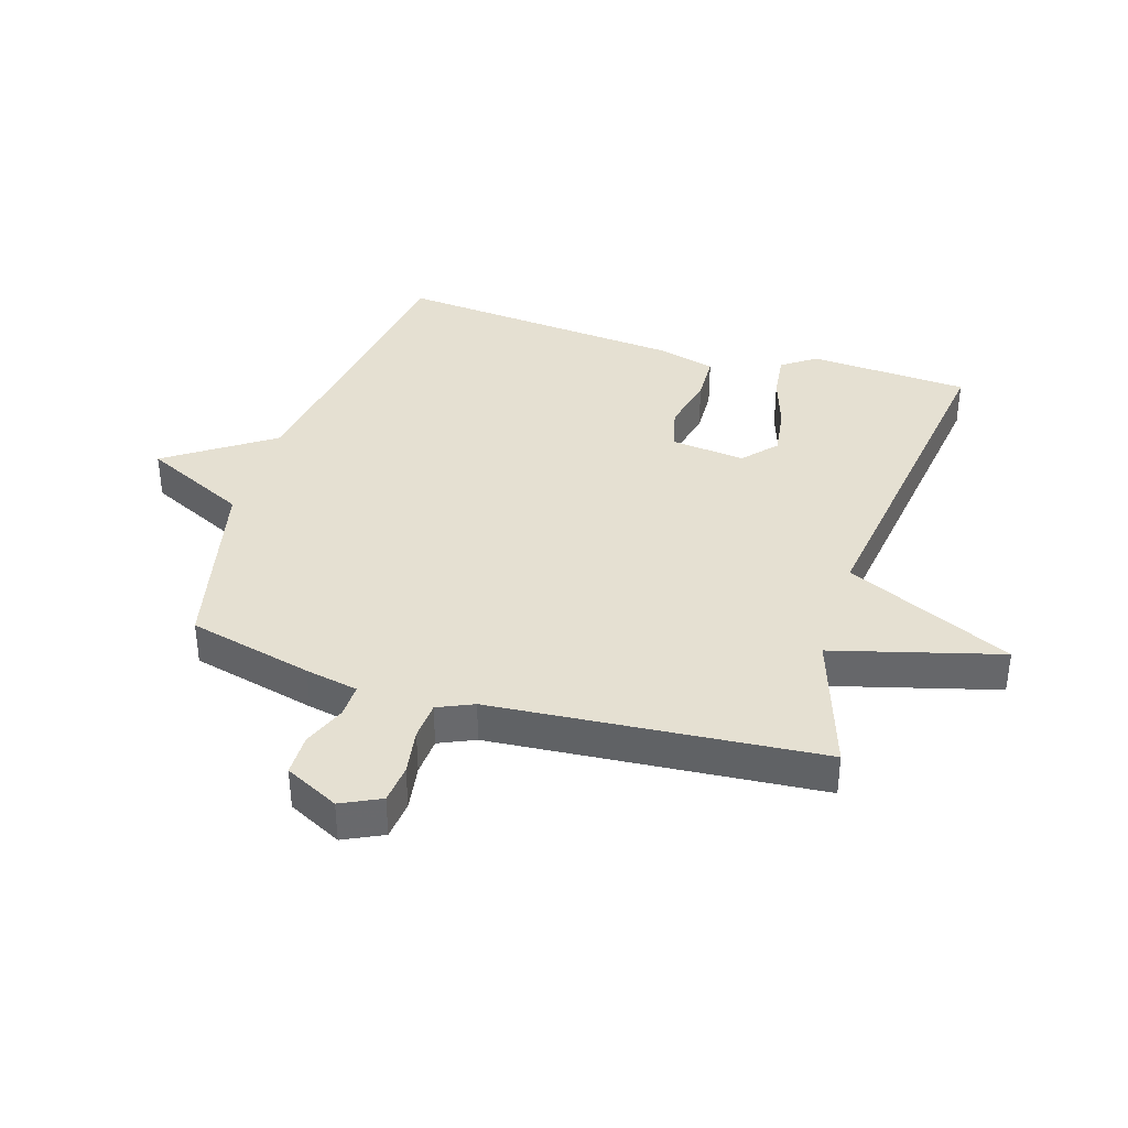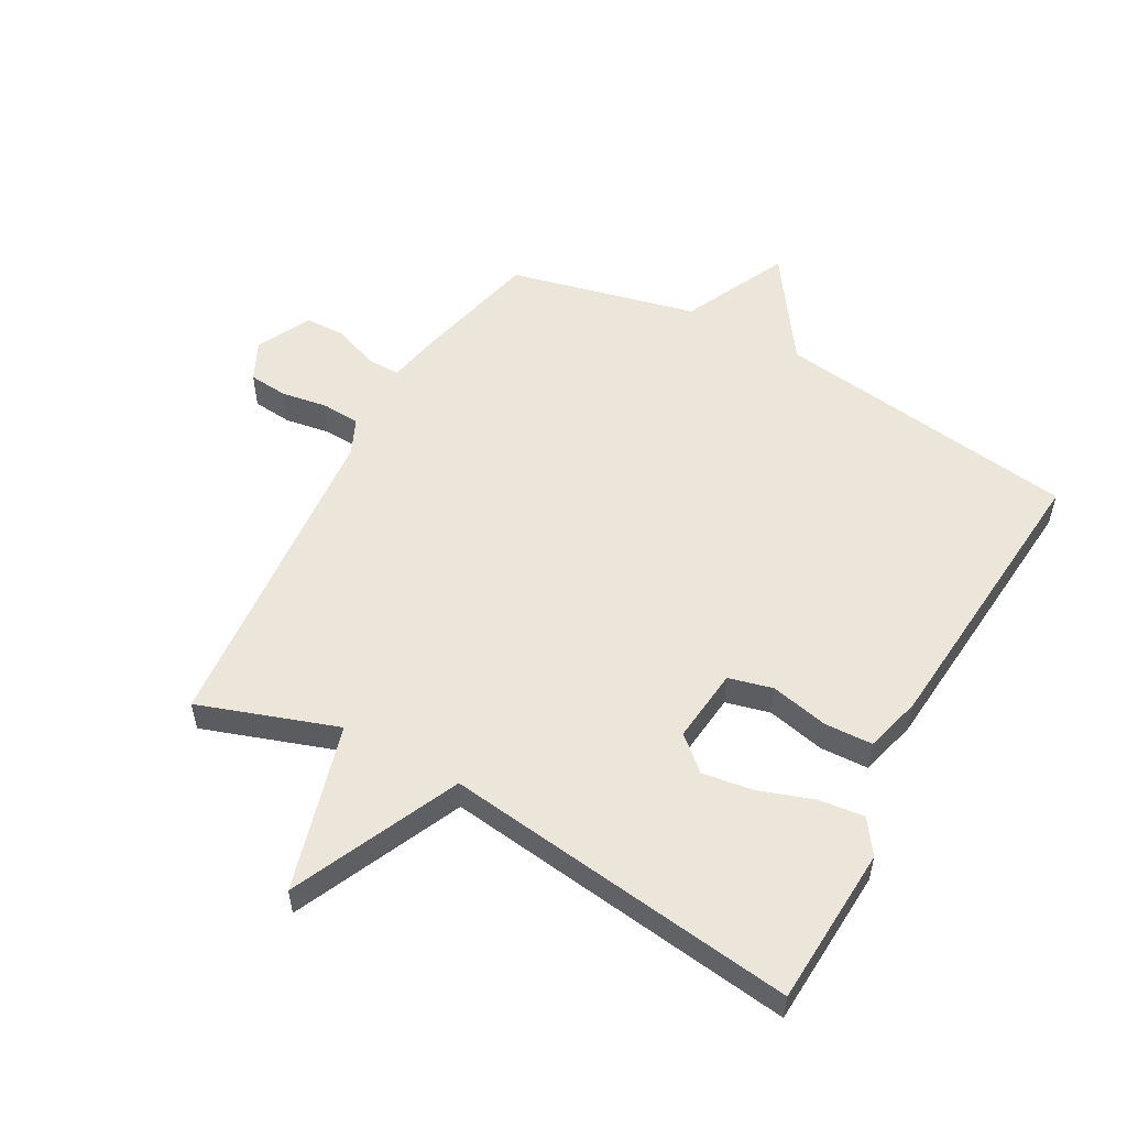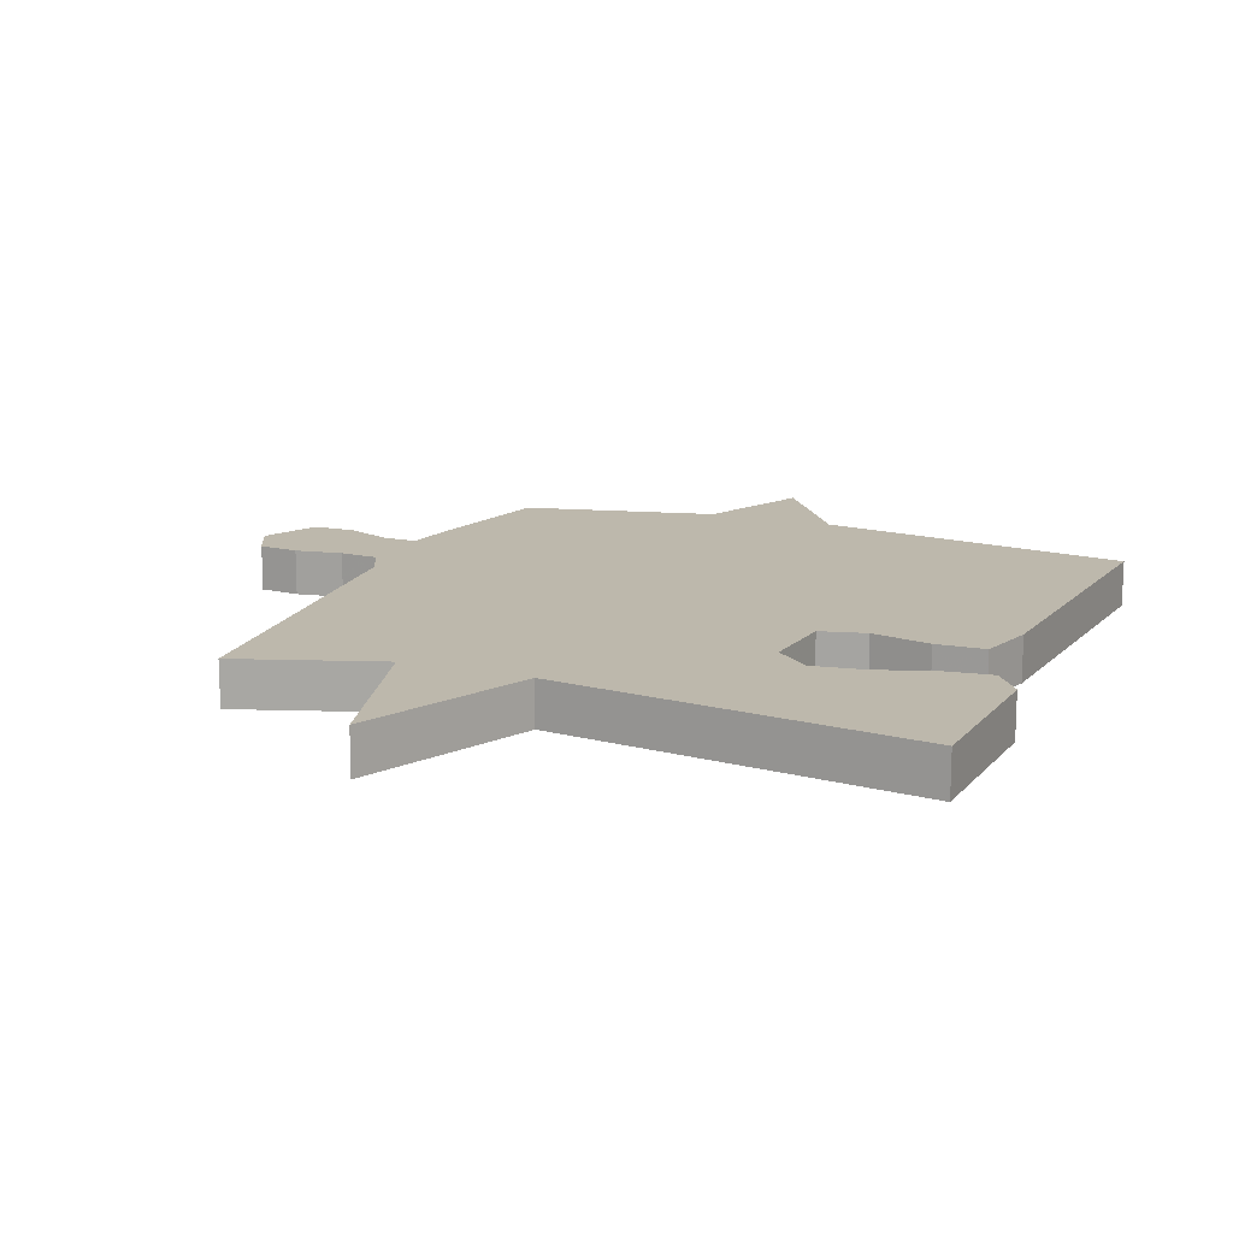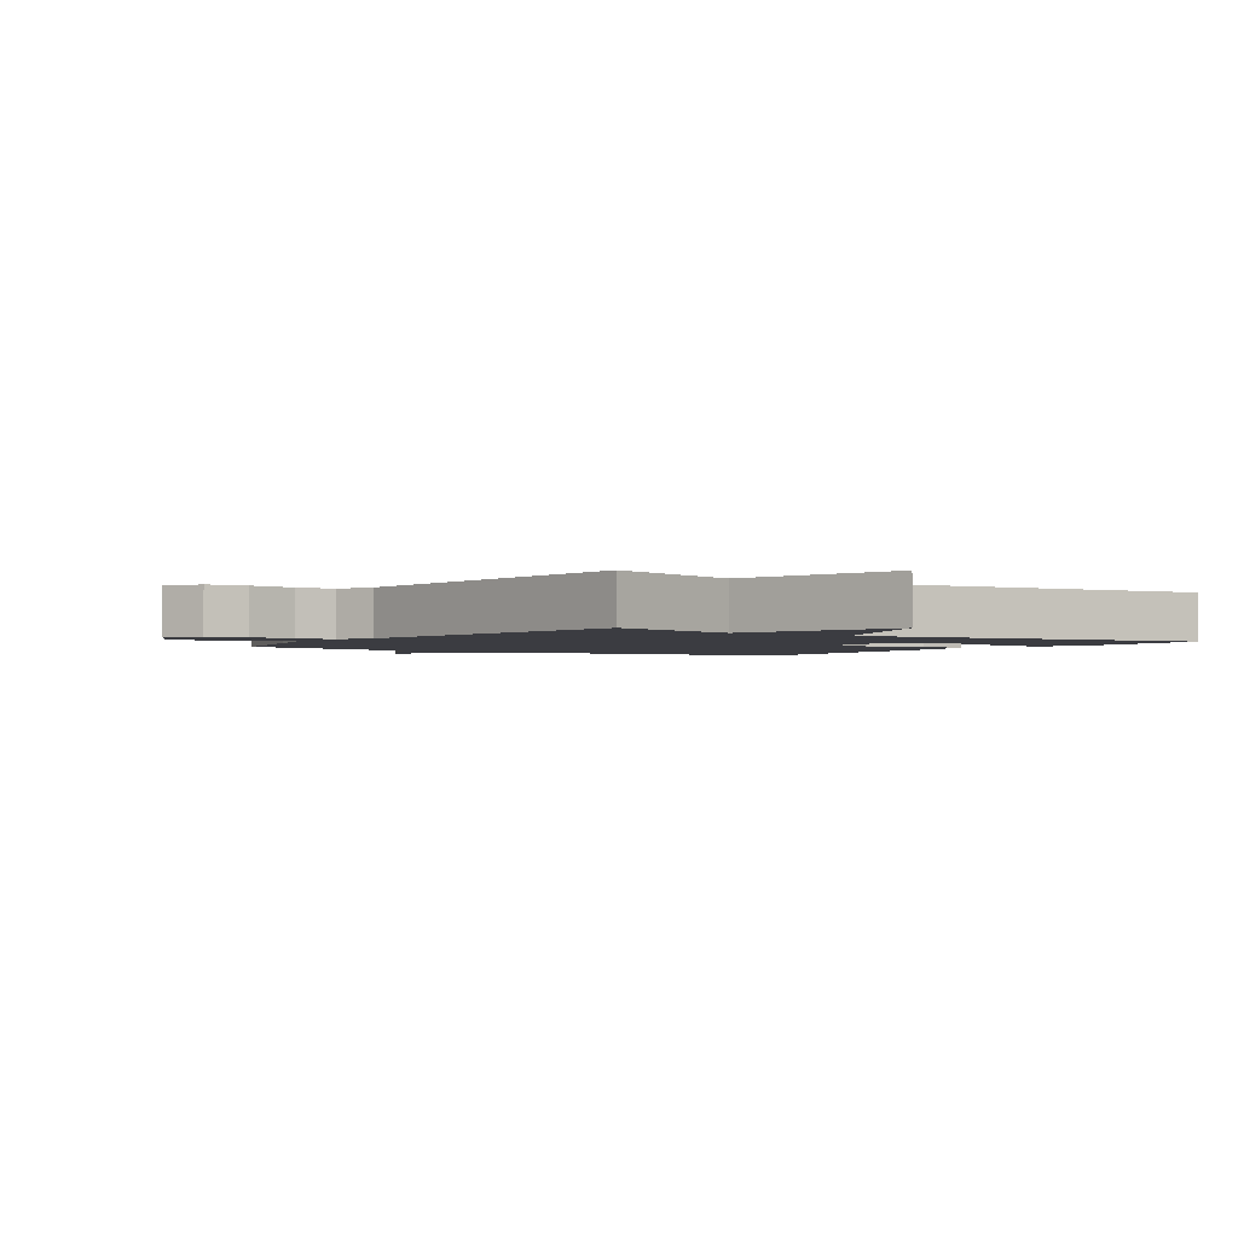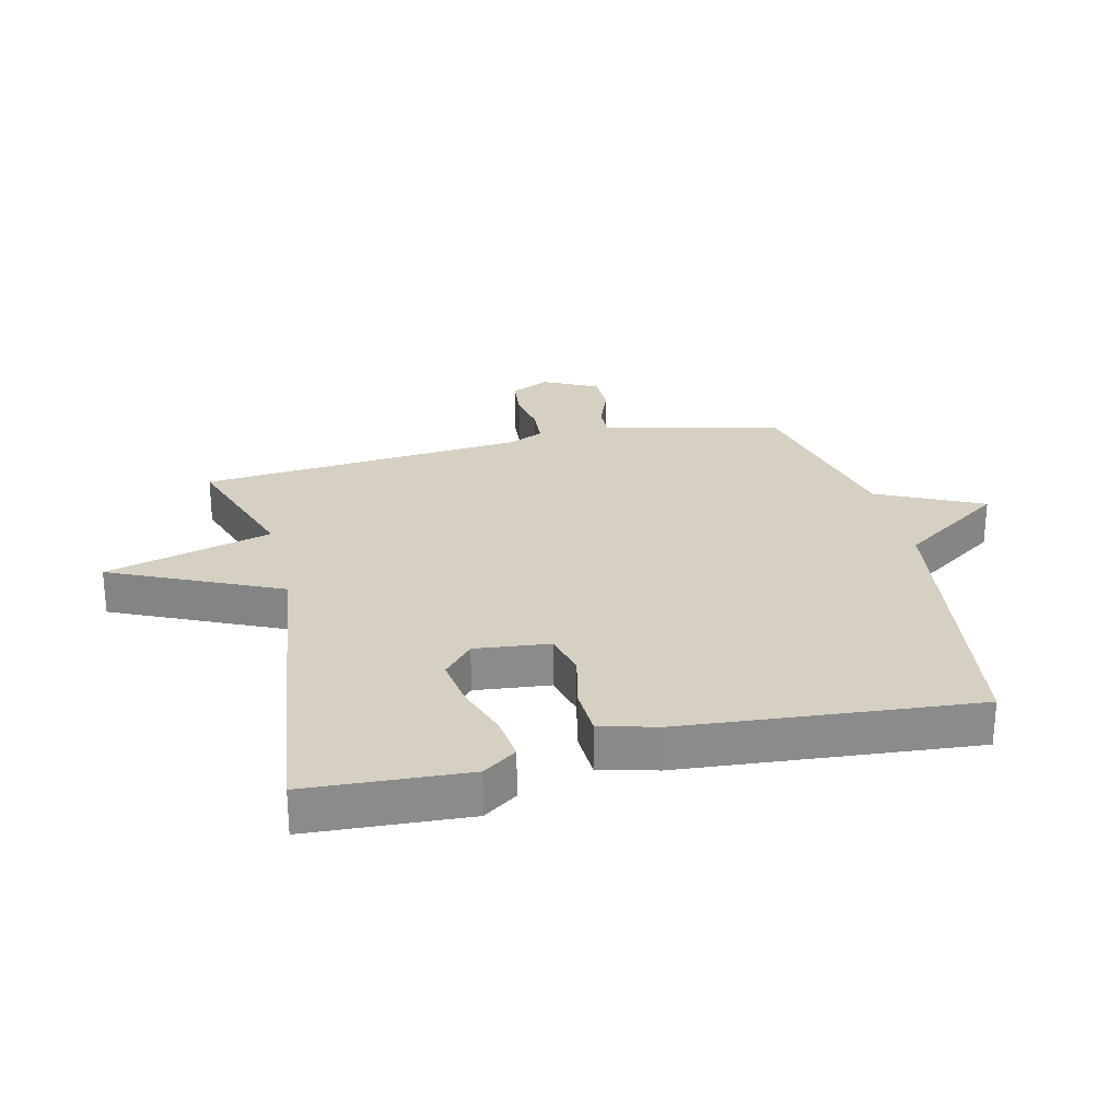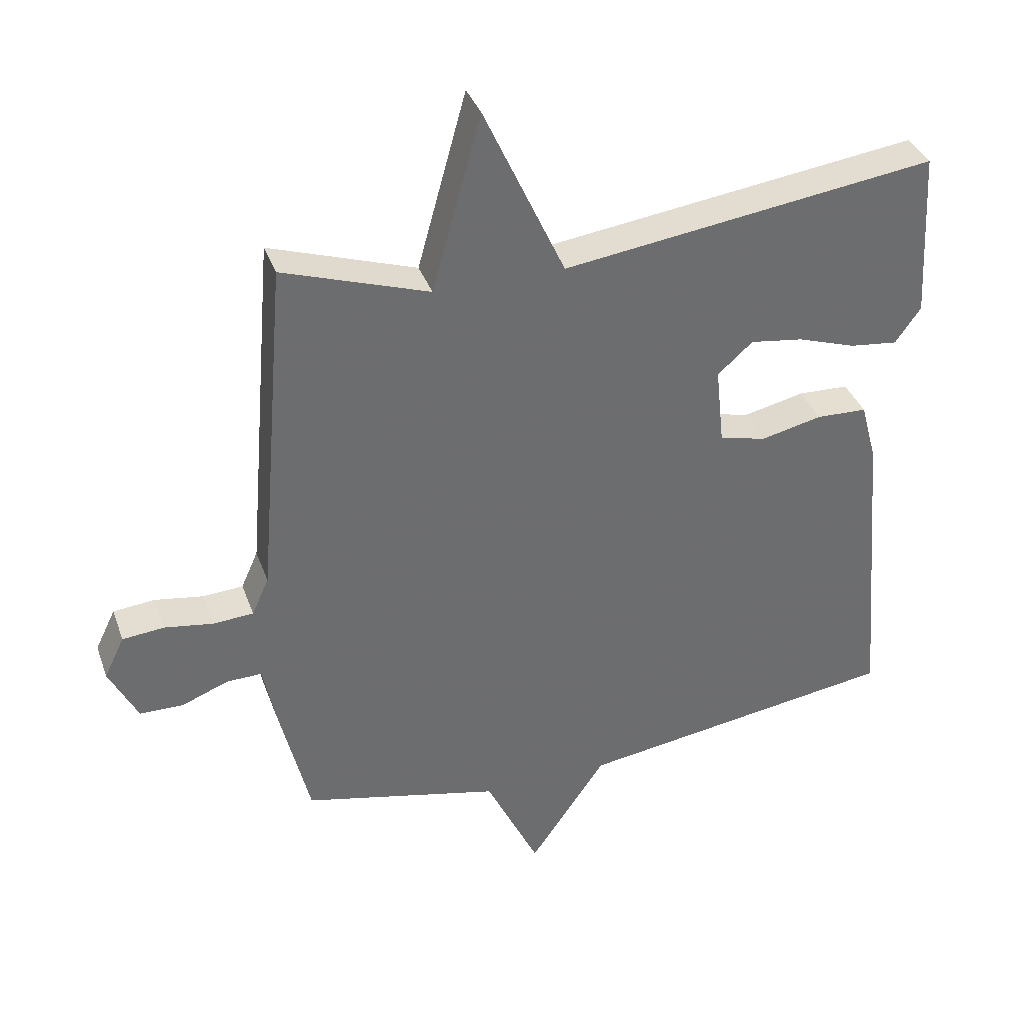
<metadata>
{"format":"obj","ext":"obj","renderer":"f3d","projection":"perspective","resolution":1024,"background":"white","views":[{"elev":37.6,"azim":-72.7,"up":"+Y"},{"elev":54.4,"azim":28.8,"up":"+Y"},{"elev":14.9,"azim":22.3,"up":"+Y"},{"elev":-2.2,"azim":-34.0,"up":"+Y"},{"elev":26.5,"azim":76.6,"up":"+Y"},{"elev":36.7,"azim":-18.6,"up":"+Z"}]}
</metadata>
<code>
v 0.5 0.07 0.5
v 0.515 0.07 0.24
v 0.476 0.07 0.185
v 0.402 0.07 0.194
v 0.313 0.07 0.224
v 0.231 0.07 0.236
v 0.177 0.07 0.188
v 0.19 0.07 0.067
v 0.262 0.07 0.049
v 0.356 0.07 0.07
v 0.434 0.07 0.067
v 0.459 0.07 -0.025
v 0.5 0.07 -0.5
v 0.004 0.07 -0.571
v -0.114 0.07 -0.742
v -0.196 0.07 -0.571
v -0.5 0.07 -0.5
v -0.549 0.07 -0.297
v -0.566 0.07 -0.211
v -0.62 0.07 -0.212
v -0.692 0.07 -0.24
v -0.759 0.07 -0.239
v -0.803 0.07 -0.151
v -0.772 0.07 -0.087
v -0.708 0.07 -0.081
v -0.633 0.07 -0.093
v -0.571 0.07 -0.089
v -0.545 0.07 -0.031
v -0.5 0.07 0.5
v -0.275 0.07 0.424
v -0.2 0.07 0.696
v -0.075 0.07 0.424
v 0.5 0 0.5
v 0.515 0 0.24
v 0.476 0 0.185
v 0.402 0 0.194
v 0.313 0 0.224
v 0.231 0 0.236
v 0.177 0 0.188
v 0.19 0 0.067
v 0.262 0 0.049
v 0.356 0 0.07
v 0.434 0 0.067
v 0.459 0 -0.025
v 0.5 0 -0.5
v 0.004 0 -0.571
v -0.114 0 -0.742
v -0.196 0 -0.571
v -0.5 0 -0.5
v -0.549 0 -0.297
v -0.566 0 -0.211
v -0.62 0 -0.212
v -0.692 0 -0.24
v -0.759 0 -0.239
v -0.803 0 -0.151
v -0.772 0 -0.087
v -0.708 0 -0.081
v -0.633 0 -0.093
v -0.571 0 -0.089
v -0.545 0 -0.031
v -0.5 0 0.5
v -0.275 0 0.424
v -0.2 0 0.696
v -0.075 0 0.424
f 30 31 32
f 28 29 30
f 27 28 30 32
f 24 25 26
f 23 24 26
f 22 23 26
f 21 22 26
f 20 21 26
f 19 20 26 27
f 19 27 32
f 18 19 32
f 17 18 32
f 16 17 32
f 14 15 16 32
f 12 13 14
f 11 12 14
f 10 11 14
f 9 10 14
f 8 9 14
f 7 8 14 32
f 3 4 5
f 2 3 5
f 1 2 5
f 32 1 5
f 32 5 6
f 6 7 32
f 64 63 62
f 62 61 60
f 64 62 60 59
f 58 57 56
f 58 56 55
f 58 55 54
f 58 54 53
f 58 53 52
f 59 58 52 51
f 64 59 51
f 64 51 50
f 64 50 49
f 64 49 48
f 64 48 47 46
f 46 45 44
f 46 44 43
f 46 43 42
f 46 42 41
f 46 41 40
f 64 46 40 39
f 37 36 35
f 37 35 34
f 37 34 33
f 37 33 64
f 38 37 64
f 64 39 38
f 1 33 34 2
f 2 34 35 3
f 3 35 36 4
f 4 36 37 5
f 5 37 38 6
f 6 38 39 7
f 7 39 40 8
f 8 40 41 9
f 9 41 42 10
f 10 42 43 11
f 11 43 44 12
f 12 44 45 13
f 13 45 46 14
f 14 46 47 15
f 15 47 48 16
f 16 48 49 17
f 17 49 50 18
f 18 50 51 19
f 19 51 52 20
f 20 52 53 21
f 21 53 54 22
f 22 54 55 23
f 23 55 56 24
f 24 56 57 25
f 25 57 58 26
f 26 58 59 27
f 27 59 60 28
f 28 60 61 29
f 29 61 62 30
f 30 62 63 31
f 31 63 64 32
f 32 64 33 1

</code>
